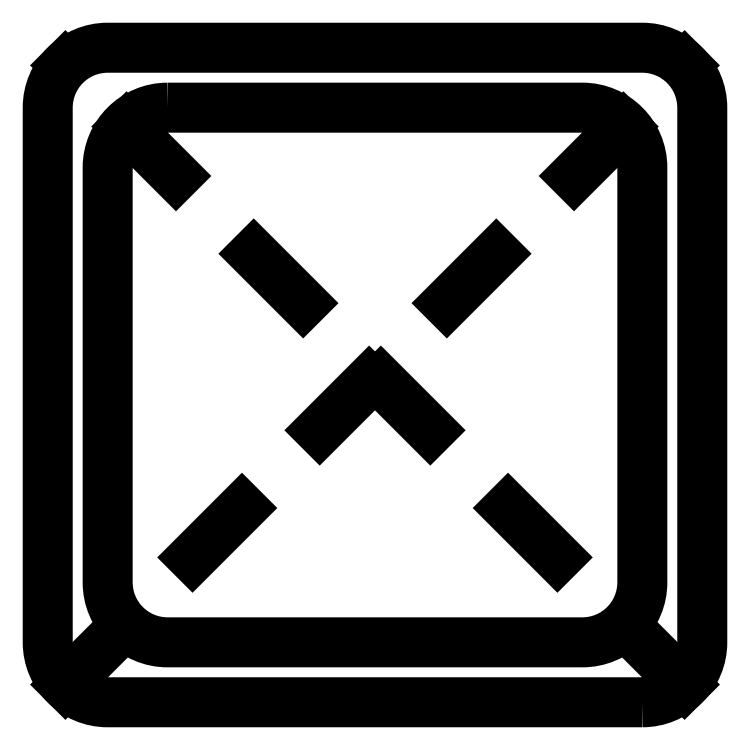
<metadata>
{"format":"dxf","ext":"dxf","renderer":"ezdxf+matplotlib","layout":"modelspace","background":"white","min_lineweight":24,"dpi":150}
</metadata>
<code>
0
SECTION
2
ENTITIES
0
POINT
8
0
10
0
20
0
30
0
0
POINT
8
0
10
0
20
0
30
0
0
LWPOLYLINE
8
0
90
8
70
1
43
0
10
1.115
20
-1.365
10
-1.115
20
-1.365
42
-0.4142
10
-1.365
20
-1.115
10
-1.365
20
1.115
42
-0.4142
10
-1.115
20
1.365
10
1.115
20
1.365
42
-0.4142
10
1.365
20
1.115
10
1.365
20
-1.115
42
-0.4142
0
LINE
8
1
10
1.365
20
-1.365
30
0
11
-1.365
21
1.365
31
0
0
LINE
8
1
10
-1.365
20
-1.365
30
0
11
1.365
21
1.365
31
0
0
LWPOLYLINE
8
0
90
8
70
1
43
0
10
-0.865
20
1.115
10
0.865
20
1.115
42
-0.4142
10
1.115
20
0.865
10
1.115
20
-0.865
42
-0.4142
10
0.865
20
-1.115
10
-0.865
20
-1.115
42
-0.4142
10
-1.115
20
-0.865
10
-1.115
20
0.865
42
-0.4142
0
ENDSEC
0
EOF

</code>
